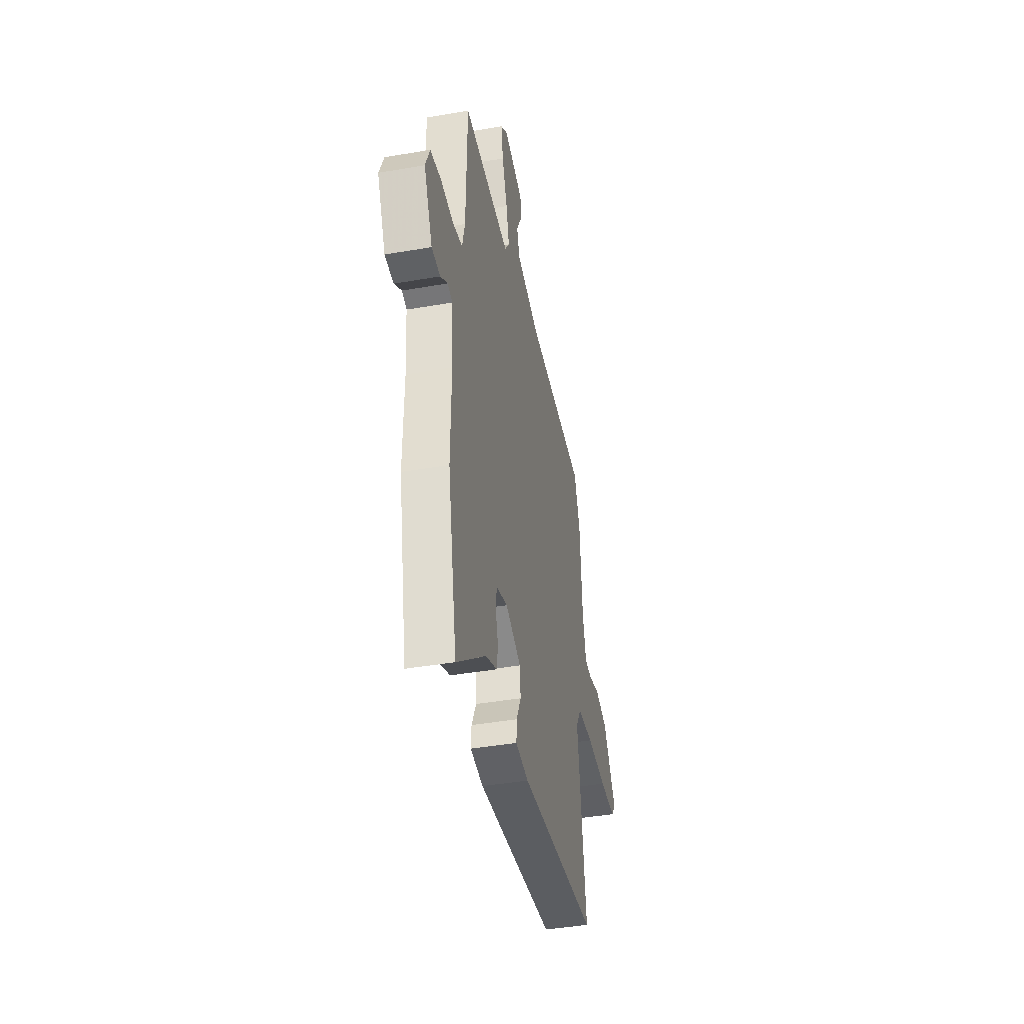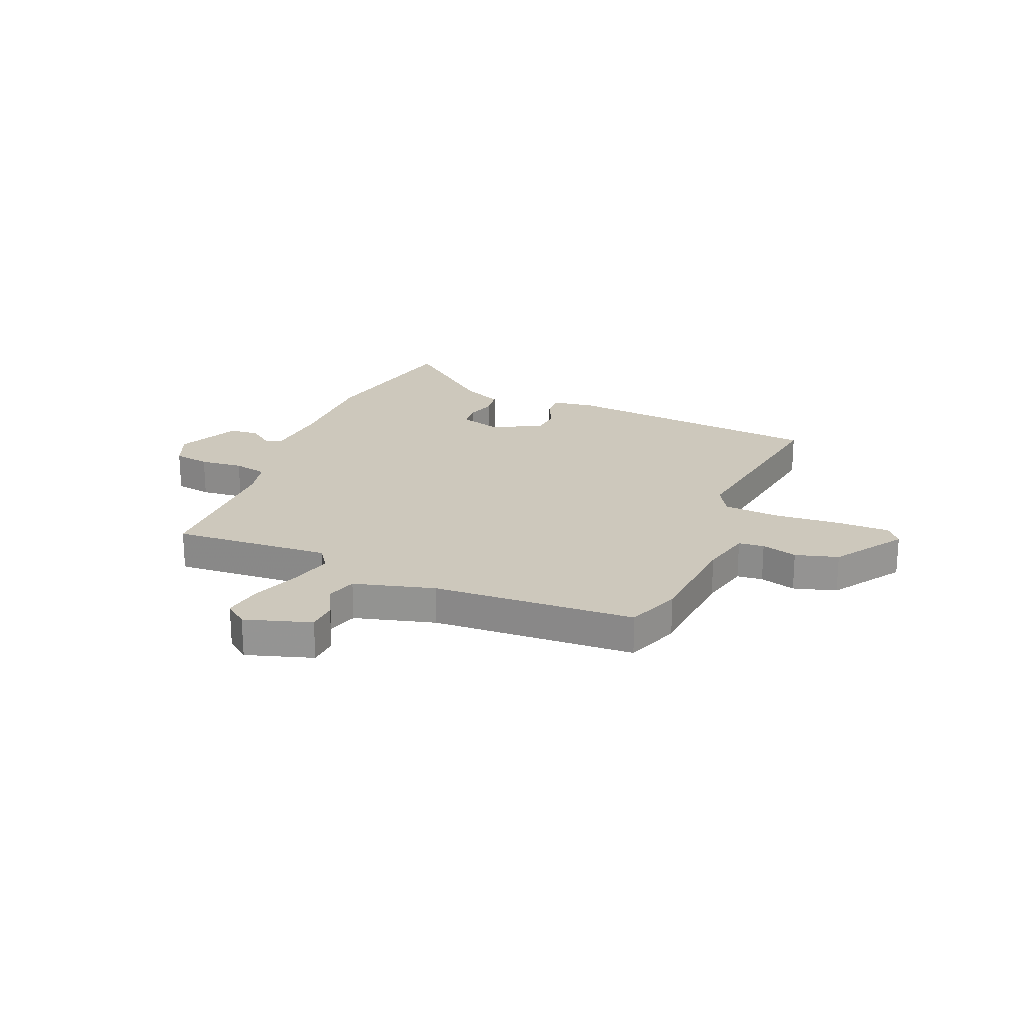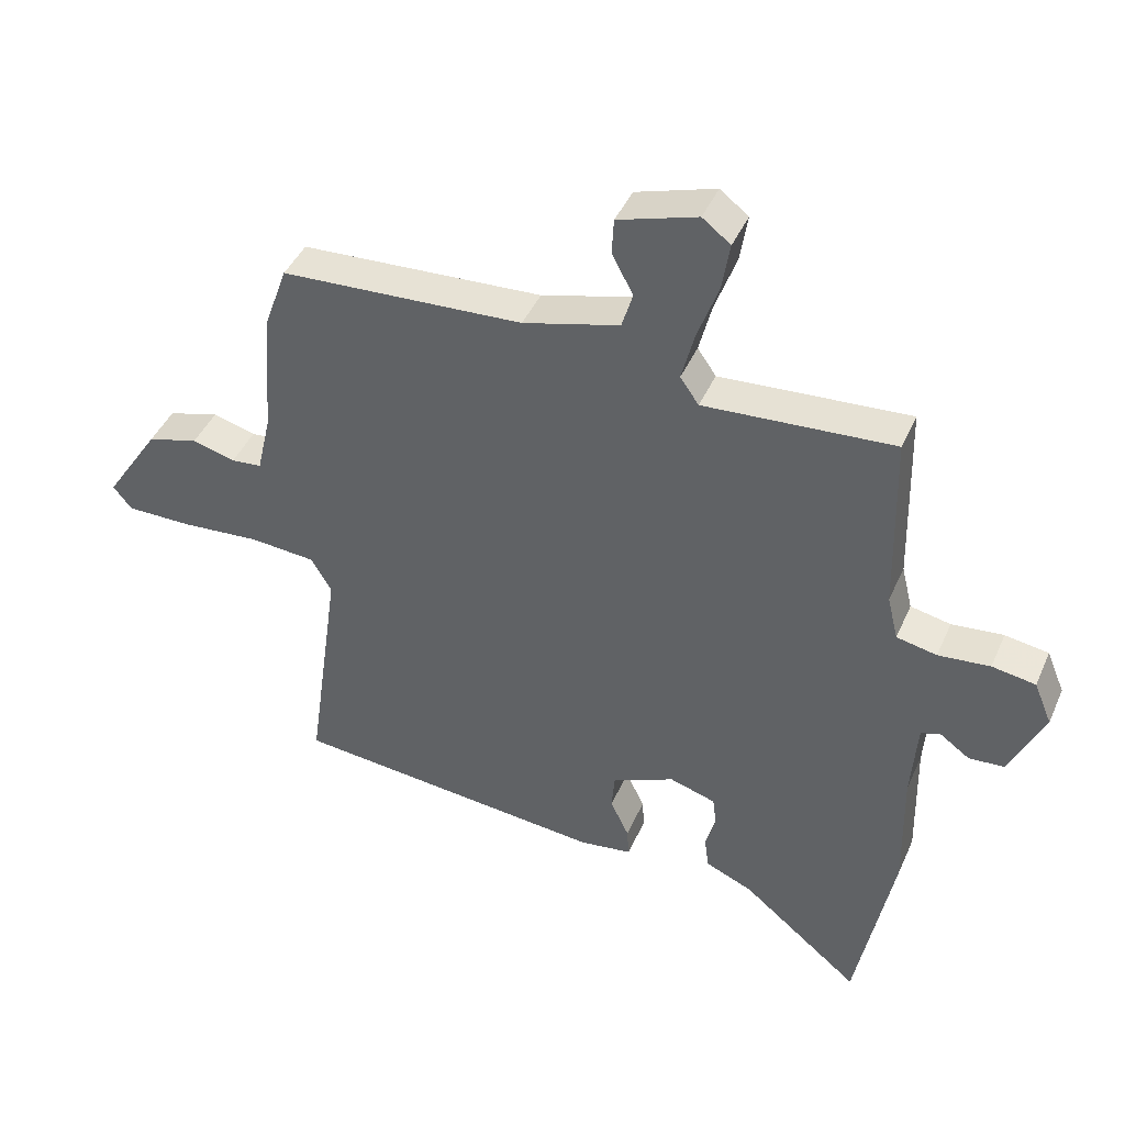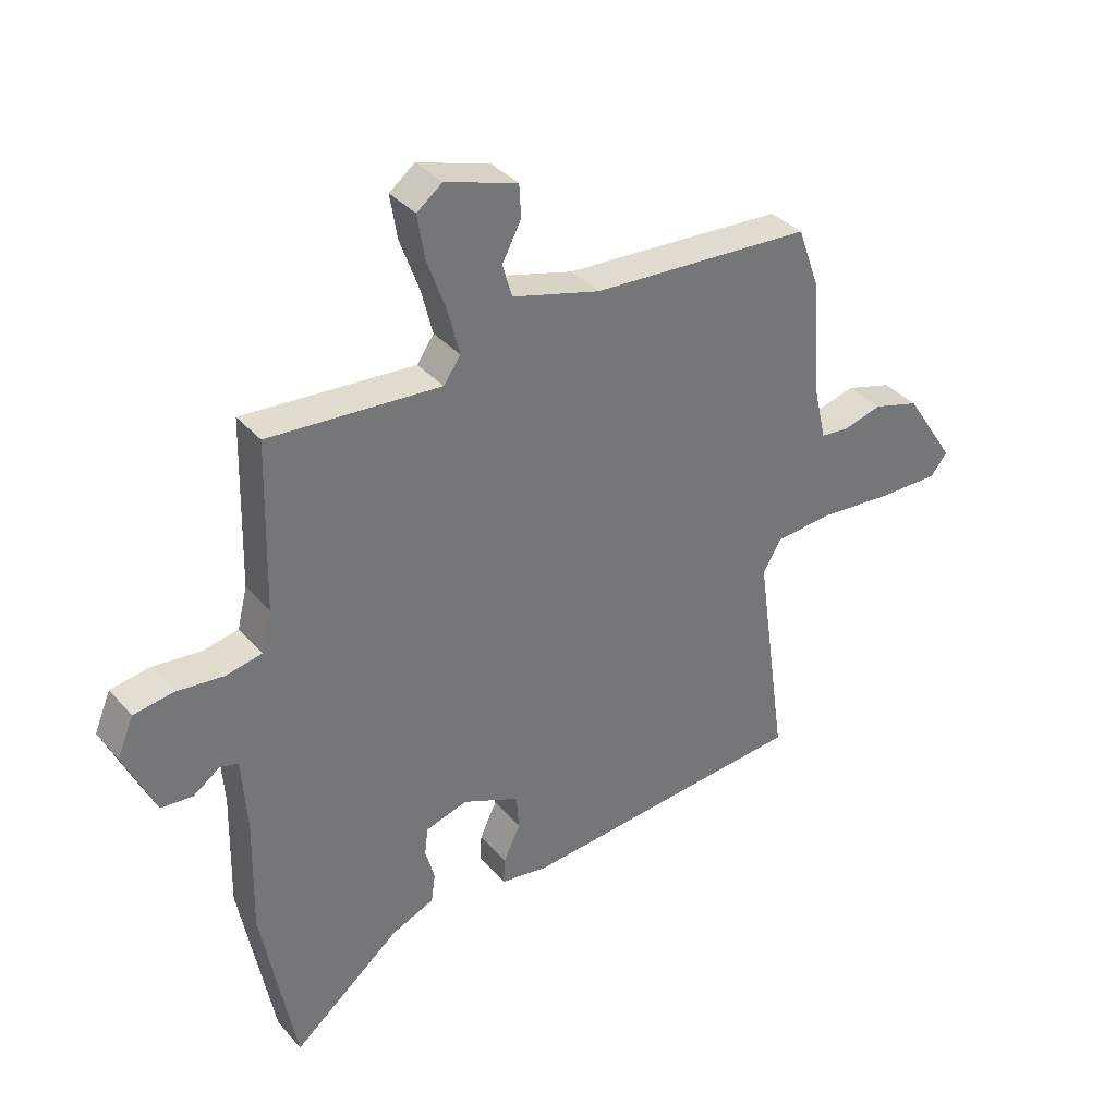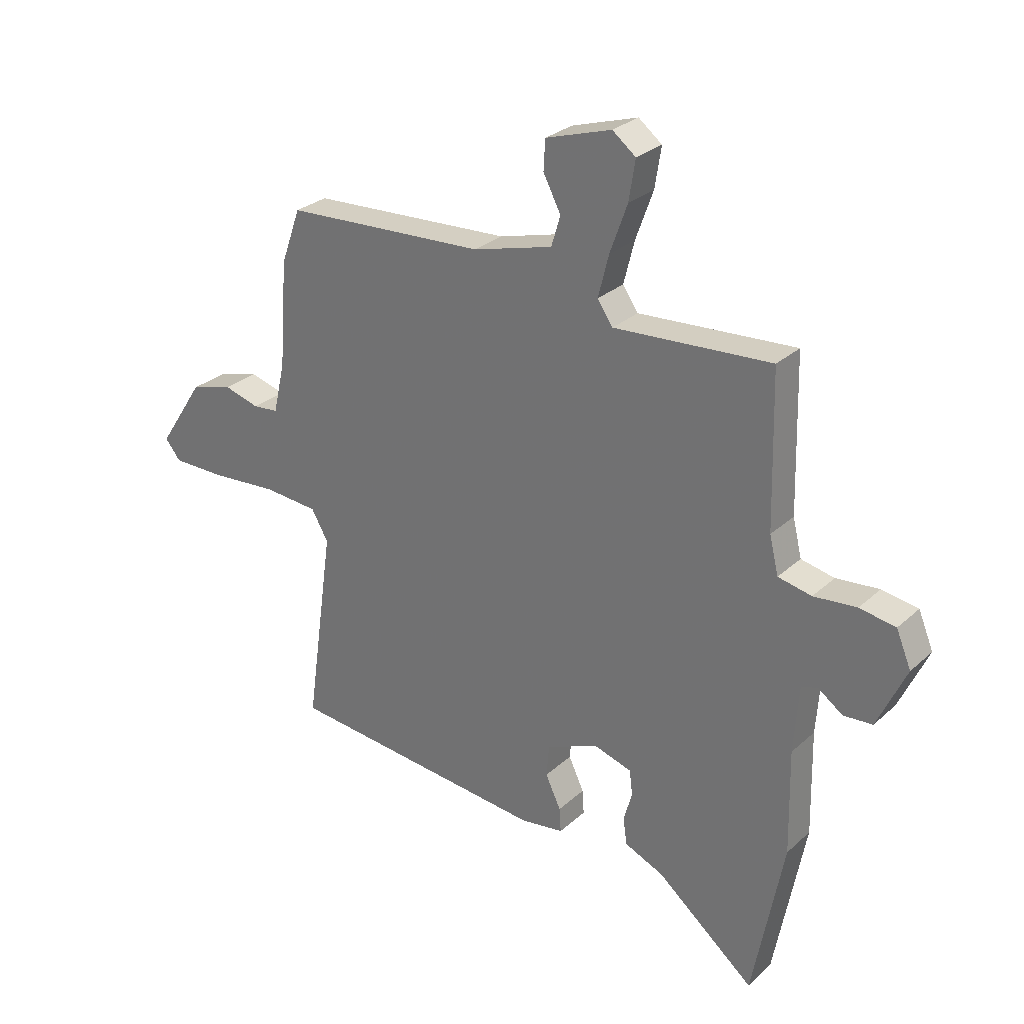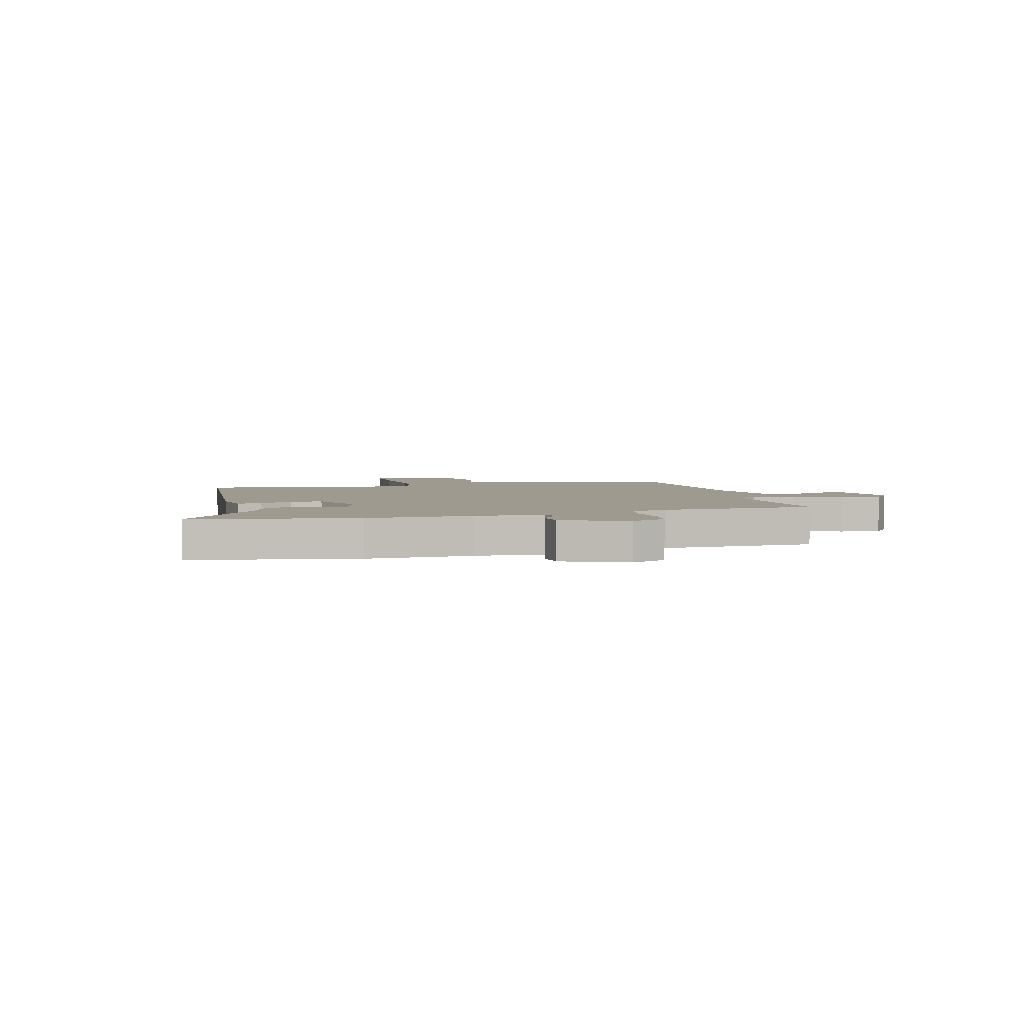
<metadata>
{"format":"obj","ext":"obj","renderer":"f3d","projection":"perspective","resolution":1024,"background":"white","views":[{"elev":-41.4,"azim":-78.1,"up":"+Z"},{"elev":22.1,"azim":22.7,"up":"+Y"},{"elev":43.0,"azim":-157.4,"up":"+Z"},{"elev":35.7,"azim":-35.0,"up":"+Z"},{"elev":28.2,"azim":-143.1,"up":"+Z"},{"elev":3.8,"azim":-105.6,"up":"+Y"}]}
</metadata>
<code>
v 0.491 0.07 0.525
v 0.528 0.07 0.422
v 0.543 0.07 0.223
v 0.565 0.07 0.127
v 0.613 0.07 0.122
v 0.68 0.07 0.141
v 0.76 0.07 0.118
v 0.846 0.07 -0.013
v 0.817 0.07 -0.049
v 0.715 0.07 -0.049
v 0.59 0.07 -0.039
v 0.487 0.07 -0.047
v 0.455 0.07 -0.102
v 0.508 0.07 -0.479
v 0.012 0.07 -0.526
v -0.07 0.07 -0.514
v -0.067 0.07 -0.468
v -0.038 0.07 -0.407
v -0.043 0.07 -0.347
v -0.141 0.07 -0.305
v -0.213 0.07 -0.327
v -0.219 0.07 -0.374
v -0.203 0.07 -0.43
v -0.21 0.07 -0.481
v -0.284 0.07 -0.513
v -0.469 0.07 -0.665
v -0.527 0.07 -0.36
v -0.523 0.07 -0.164
v -0.532 0.07 -0.037
v -0.563 0.07 -0.028
v -0.609 0.07 -0.061
v -0.664 0.07 -0.057
v -0.718 0.07 0.061
v -0.69 0.07 0.128
v -0.622 0.07 0.139
v -0.541 0.07 0.131
v -0.478 0.07 0.144
v -0.461 0.07 0.214
v -0.454 0.07 0.501
v -0.158 0.07 0.481
v -0.129 0.07 0.523
v -0.149 0.07 0.602
v -0.182 0.07 0.693
v -0.194 0.07 0.768
v -0.15 0.07 0.802
v -0.026 0.07 0.763
v -0.023 0.07 0.707
v -0.056 0.07 0.644
v -0.039 0.07 0.587
v 0.112 0.07 0.546
v 0.491 0 0.525
v 0.528 0 0.422
v 0.543 0 0.223
v 0.565 0 0.127
v 0.613 0 0.122
v 0.68 0 0.141
v 0.76 0 0.118
v 0.846 0 -0.013
v 0.817 0 -0.049
v 0.715 0 -0.049
v 0.59 0 -0.039
v 0.487 0 -0.047
v 0.455 0 -0.102
v 0.508 0 -0.479
v 0.012 0 -0.526
v -0.07 0 -0.514
v -0.067 0 -0.468
v -0.038 0 -0.407
v -0.043 0 -0.347
v -0.141 0 -0.305
v -0.213 0 -0.327
v -0.219 0 -0.374
v -0.203 0 -0.43
v -0.21 0 -0.481
v -0.284 0 -0.513
v -0.469 0 -0.665
v -0.527 0 -0.36
v -0.523 0 -0.164
v -0.532 0 -0.037
v -0.563 0 -0.028
v -0.609 0 -0.061
v -0.664 0 -0.057
v -0.718 0 0.061
v -0.69 0 0.128
v -0.622 0 0.139
v -0.541 0 0.131
v -0.478 0 0.144
v -0.461 0 0.214
v -0.454 0 0.501
v -0.158 0 0.481
v -0.129 0 0.523
v -0.149 0 0.602
v -0.182 0 0.693
v -0.194 0 0.768
v -0.15 0 0.802
v -0.026 0 0.763
v -0.023 0 0.707
v -0.056 0 0.644
v -0.039 0 0.587
v 0.112 0 0.546
f 46 47 48
f 45 46 48
f 44 45 48
f 43 44 48
f 42 43 48
f 41 42 48 49
f 40 41 49 50
f 38 39 40
f 1 2 3
f 50 1 3
f 40 50 3
f 38 40 3
f 37 38 3
f 34 35 36
f 33 34 36
f 32 33 36
f 31 32 36
f 30 31 36
f 37 3 4
f 36 37 4
f 30 36 4
f 29 30 4
f 25 26 27 28
f 25 28 29
f 24 25 29
f 23 24 29
f 22 23 29
f 16 17 18
f 15 16 18
f 14 15 18
f 13 14 18
f 12 13 18 19
f 9 10 11
f 8 9 11
f 7 8 11
f 6 7 11
f 5 6 11
f 5 11 12
f 12 19 20
f 5 12 20
f 4 5 20
f 21 22 29
f 4 20 21 29
f 98 97 96
f 98 96 95
f 98 95 94
f 98 94 93
f 98 93 92
f 99 98 92 91
f 100 99 91 90
f 90 89 88
f 53 52 51
f 53 51 100
f 53 100 90
f 53 90 88
f 53 88 87
f 86 85 84
f 86 84 83
f 86 83 82
f 86 82 81
f 86 81 80
f 54 53 87
f 54 87 86
f 54 86 80
f 54 80 79
f 78 77 76 75
f 79 78 75
f 79 75 74
f 79 74 73
f 79 73 72
f 68 67 66
f 68 66 65
f 68 65 64
f 68 64 63
f 69 68 63 62
f 61 60 59
f 61 59 58
f 61 58 57
f 61 57 56
f 61 56 55
f 62 61 55
f 70 69 62
f 70 62 55
f 70 55 54
f 79 72 71
f 79 71 70 54
f 1 51 52 2
f 2 52 53 3
f 3 53 54 4
f 4 54 55 5
f 5 55 56 6
f 6 56 57 7
f 7 57 58 8
f 8 58 59 9
f 9 59 60 10
f 10 60 61 11
f 11 61 62 12
f 12 62 63 13
f 13 63 64 14
f 14 64 65 15
f 15 65 66 16
f 16 66 67 17
f 17 67 68 18
f 18 68 69 19
f 19 69 70 20
f 20 70 71 21
f 21 71 72 22
f 22 72 73 23
f 23 73 74 24
f 24 74 75 25
f 25 75 76 26
f 26 76 77 27
f 27 77 78 28
f 28 78 79 29
f 29 79 80 30
f 30 80 81 31
f 31 81 82 32
f 32 82 83 33
f 33 83 84 34
f 34 84 85 35
f 35 85 86 36
f 36 86 87 37
f 37 87 88 38
f 38 88 89 39
f 39 89 90 40
f 40 90 91 41
f 41 91 92 42
f 42 92 93 43
f 43 93 94 44
f 44 94 95 45
f 45 95 96 46
f 46 96 97 47
f 47 97 98 48
f 48 98 99 49
f 49 99 100 50
f 50 100 51 1

</code>
